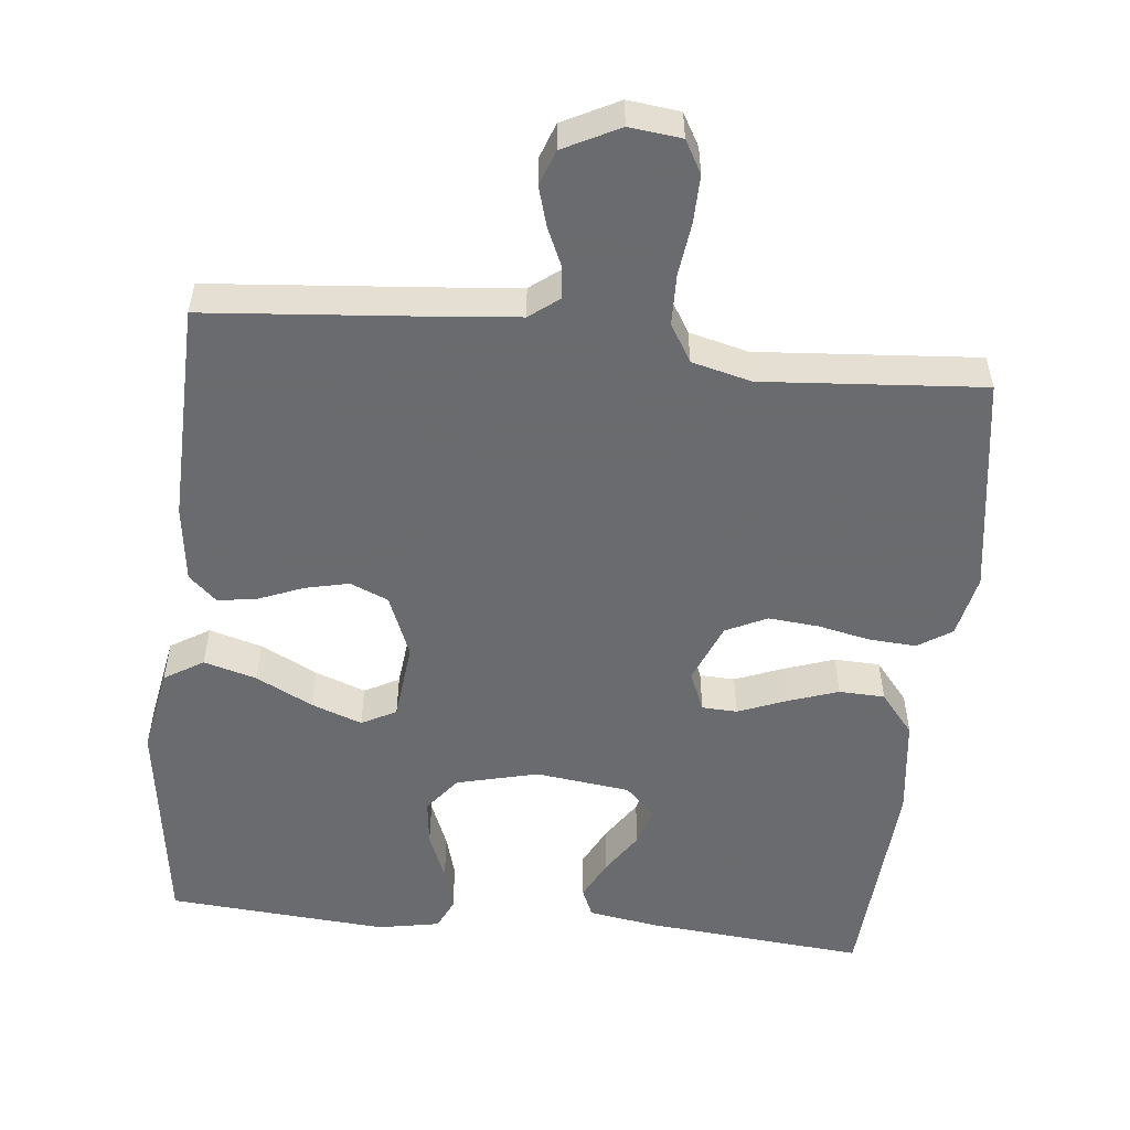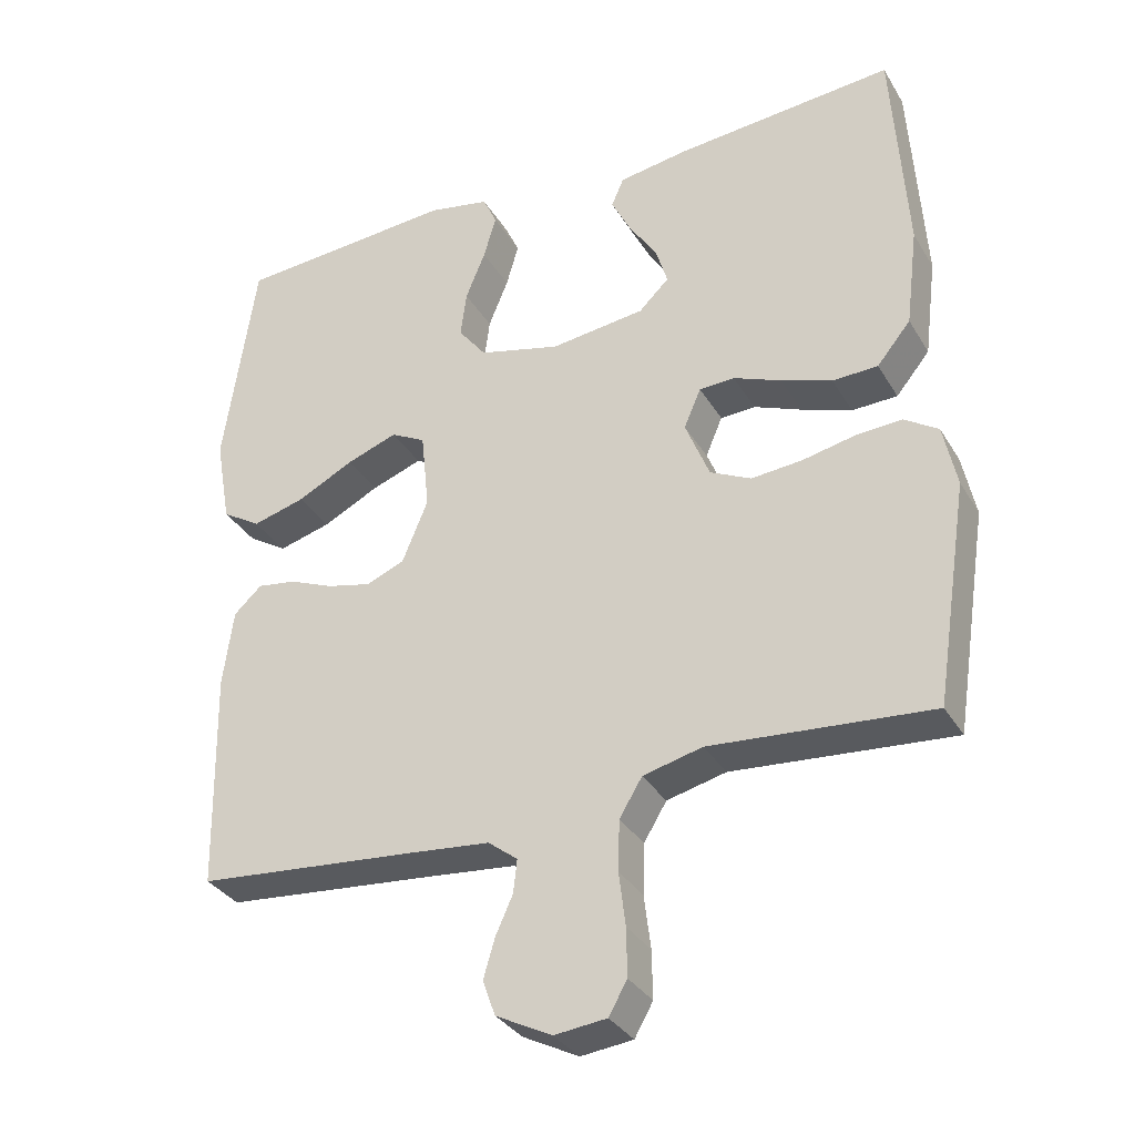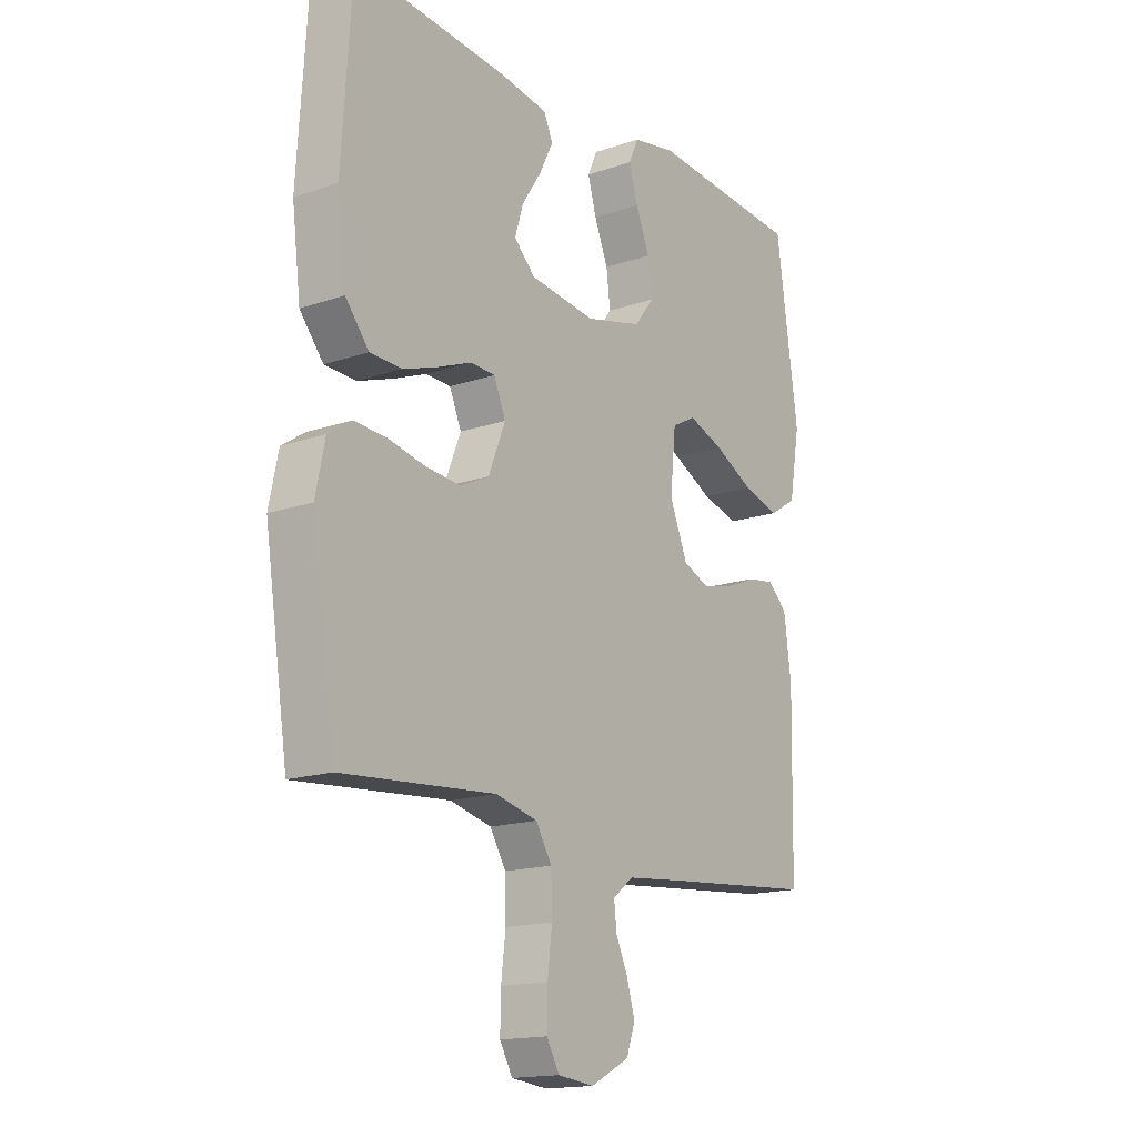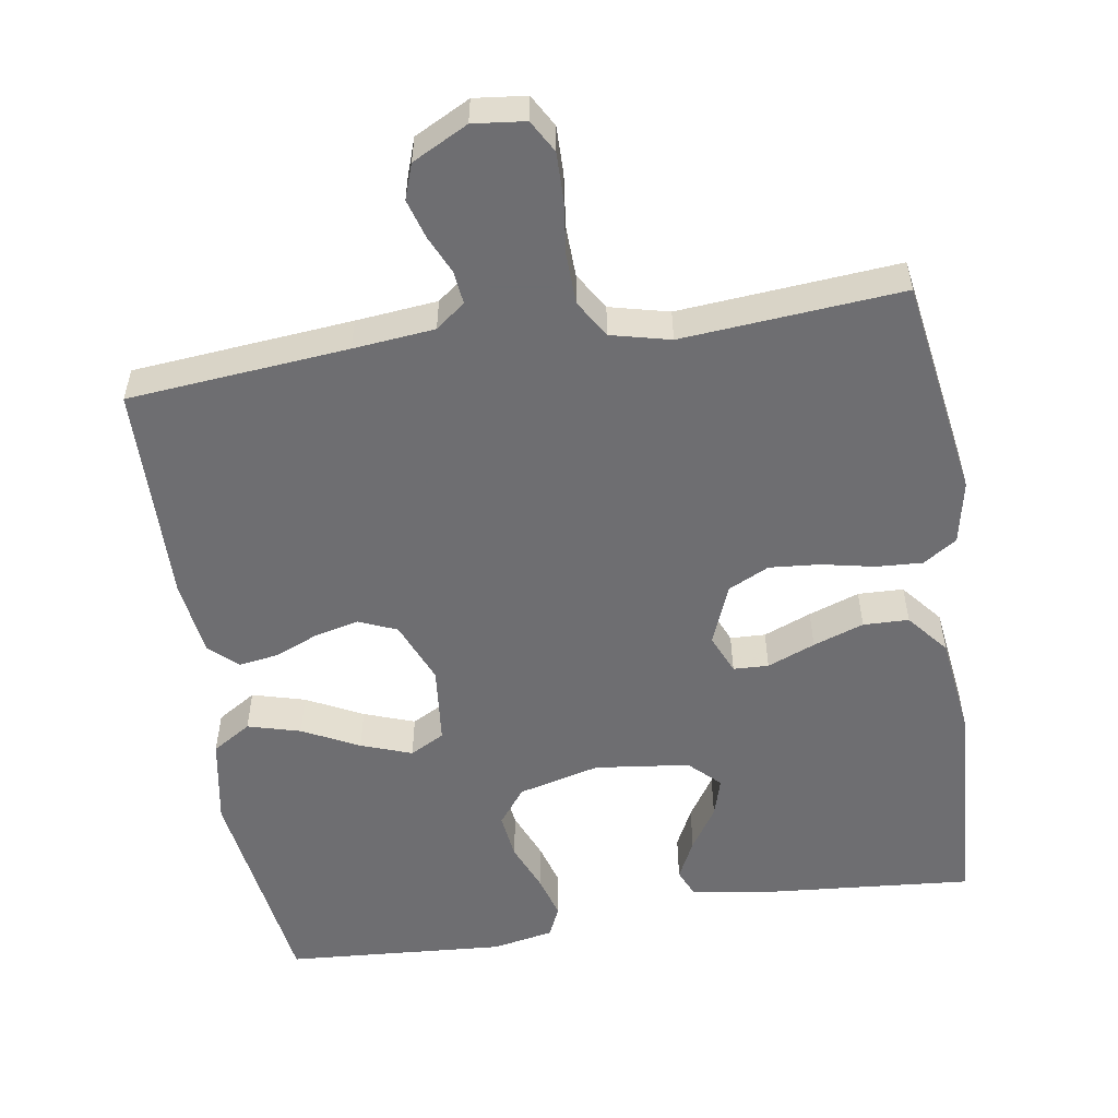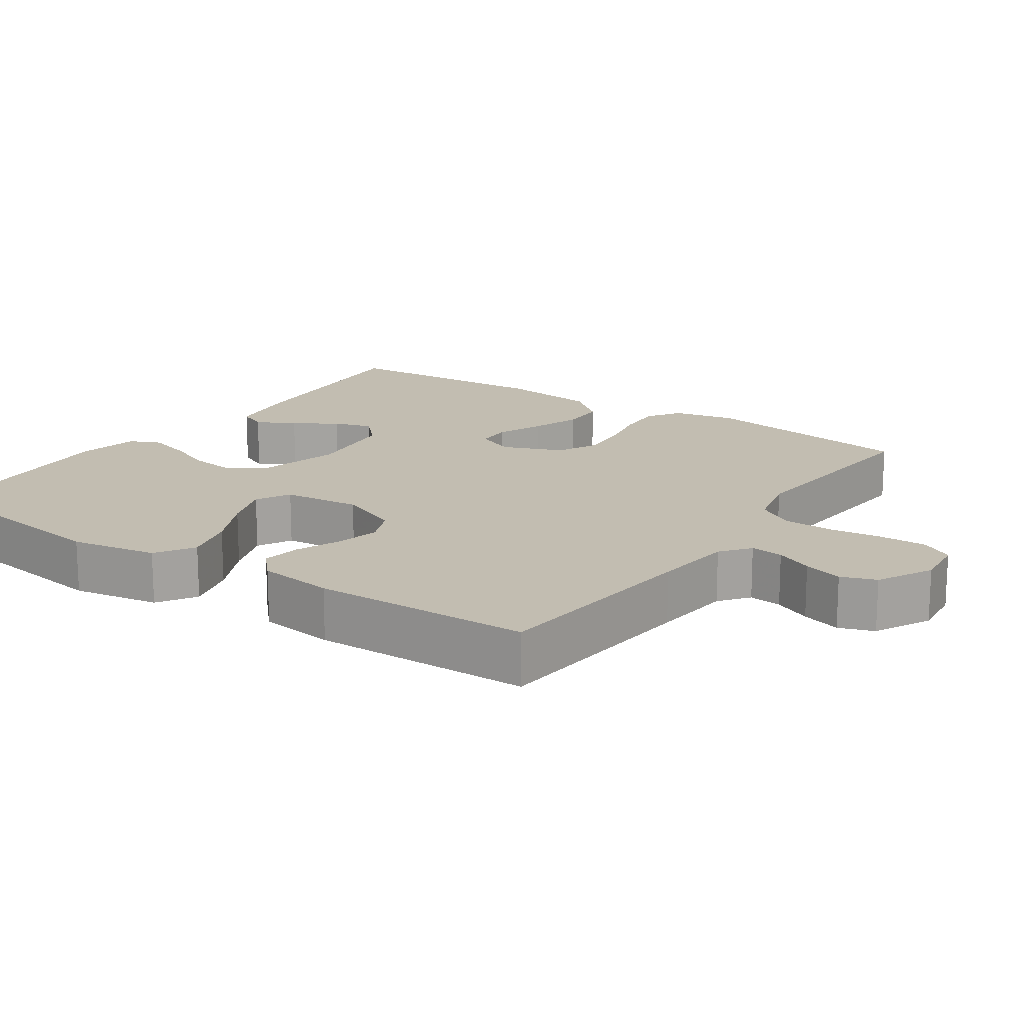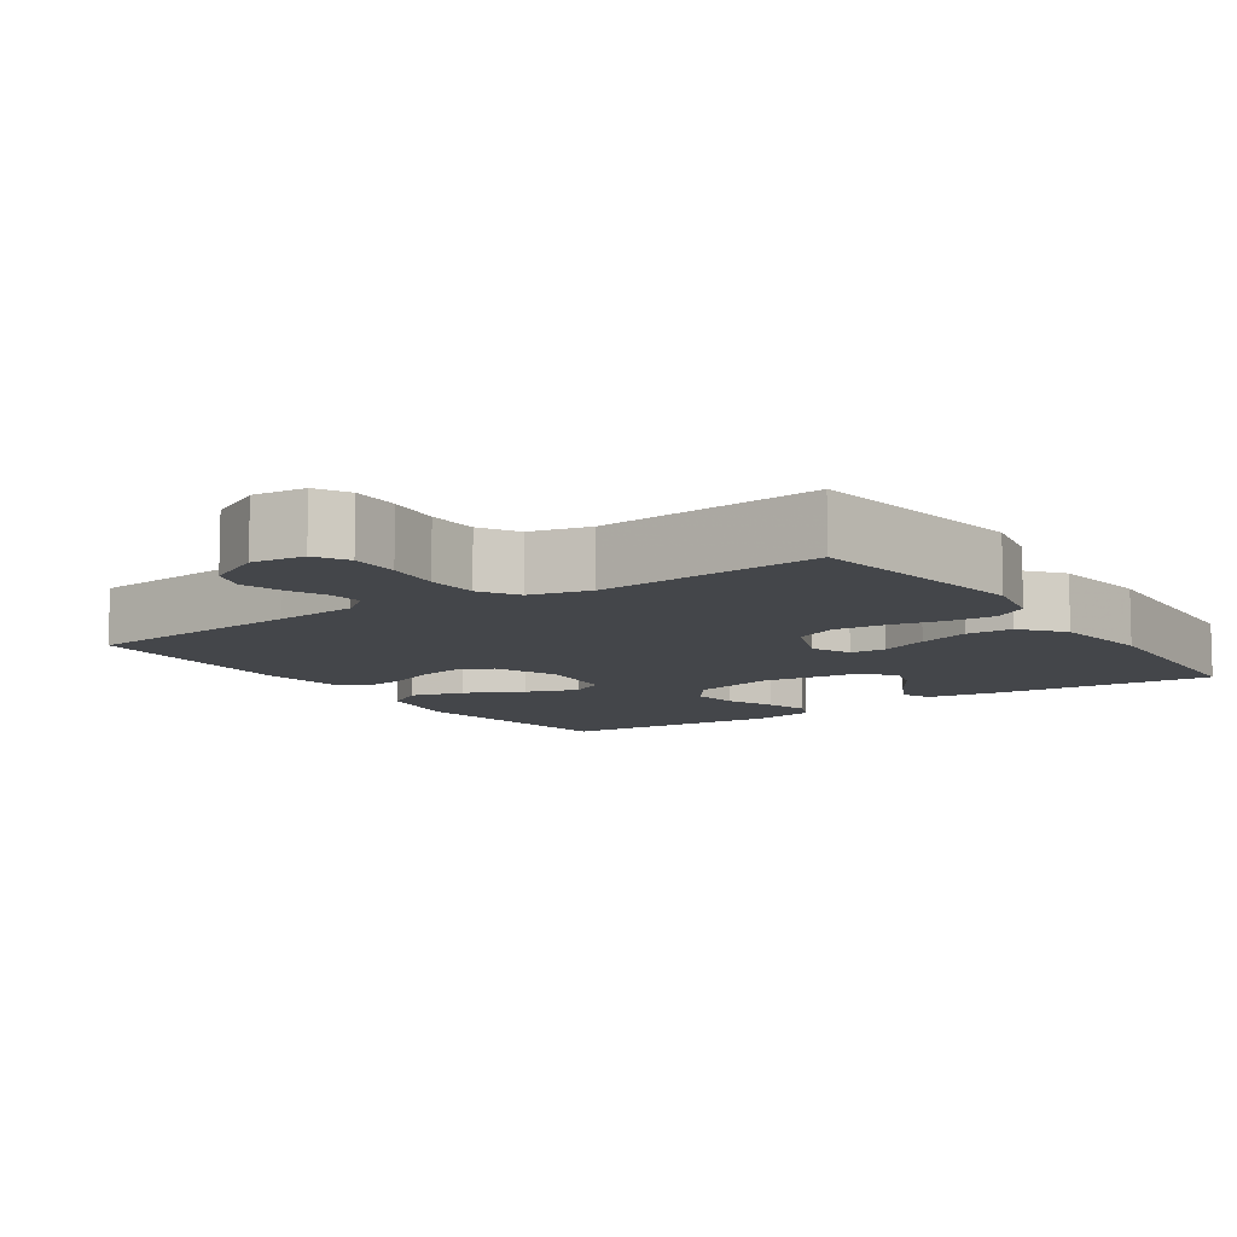
<metadata>
{"format":"obj","ext":"obj","renderer":"f3d","projection":"perspective","resolution":1024,"background":"white","views":[{"elev":-53.3,"azim":173.8,"up":"+Y"},{"elev":-33.2,"azim":-153.5,"up":"+Z"},{"elev":-16.2,"azim":-54.8,"up":"+Z"},{"elev":-54.4,"azim":-170.9,"up":"+Y"},{"elev":16.8,"azim":124.5,"up":"+Y"},{"elev":-9.6,"azim":-145.7,"up":"+Y"}]}
</metadata>
<code>
v -0.5 0.07 -0.5
v -0.546 0.07 -0.2
v -0.528 0.07 -0.114
v -0.482 0.07 -0.084
v -0.418 0.07 -0.088
v -0.347 0.07 -0.103
v -0.278 0.07 -0.109
v -0.222 0.07 -0.082
v -0.189 0.07 0
v -0.212 0.07 0.054
v -0.26 0.07 0.056
v -0.325 0.07 0.03
v -0.394 0.07 0.006
v -0.456 0.07 0.008
v -0.502 0.07 0.064
v -0.519 0.07 0.2
v -0.5 0.07 0.5
v -0.2 0.07 0.474
v -0.106 0.07 0.459
v -0.089 0.07 0.42
v -0.116 0.07 0.366
v -0.154 0.07 0.308
v -0.17 0.07 0.255
v -0.129 0.07 0.215
v 0 0.07 0.199
v 0.111 0.07 0.227
v 0.149 0.07 0.276
v 0.141 0.07 0.339
v 0.114 0.07 0.405
v 0.097 0.07 0.464
v 0.116 0.07 0.506
v 0.2 0.07 0.522
v 0.5 0.07 0.5
v 0.543 0.07 0.2
v 0.522 0.07 0.081
v 0.469 0.07 0.048
v 0.397 0.07 0.068
v 0.32 0.07 0.107
v 0.251 0.07 0.132
v 0.204 0.07 0.107
v 0.193 0.07 0
v 0.228 0.07 -0.085
v 0.28 0.07 -0.107
v 0.34 0.07 -0.093
v 0.401 0.07 -0.068
v 0.454 0.07 -0.06
v 0.492 0.07 -0.095
v 0.506 0.07 -0.2
v 0.5 0.07 -0.5
v 0.2 0.07 -0.527
v 0.089 0.07 -0.538
v 0.049 0.07 -0.569
v 0.054 0.07 -0.614
v 0.077 0.07 -0.665
v 0.093 0.07 -0.719
v 0.076 0.07 -0.767
v 0 0.07 -0.806
v -0.071 0.07 -0.798
v -0.096 0.07 -0.754
v -0.095 0.07 -0.689
v -0.086 0.07 -0.616
v -0.088 0.07 -0.547
v -0.119 0.07 -0.496
v -0.2 0.07 -0.476
v -0.5 0 -0.5
v -0.546 0 -0.2
v -0.528 0 -0.114
v -0.482 0 -0.084
v -0.418 0 -0.088
v -0.347 0 -0.103
v -0.278 0 -0.109
v -0.222 0 -0.082
v -0.189 0 0
v -0.212 0 0.054
v -0.26 0 0.056
v -0.325 0 0.03
v -0.394 0 0.006
v -0.456 0 0.008
v -0.502 0 0.064
v -0.519 0 0.2
v -0.5 0 0.5
v -0.2 0 0.474
v -0.106 0 0.459
v -0.089 0 0.42
v -0.116 0 0.366
v -0.154 0 0.308
v -0.17 0 0.255
v -0.129 0 0.215
v 0 0 0.199
v 0.111 0 0.227
v 0.149 0 0.276
v 0.141 0 0.339
v 0.114 0 0.405
v 0.097 0 0.464
v 0.116 0 0.506
v 0.2 0 0.522
v 0.5 0 0.5
v 0.543 0 0.2
v 0.522 0 0.081
v 0.469 0 0.048
v 0.397 0 0.068
v 0.32 0 0.107
v 0.251 0 0.132
v 0.204 0 0.107
v 0.193 0 0
v 0.228 0 -0.085
v 0.28 0 -0.107
v 0.34 0 -0.093
v 0.401 0 -0.068
v 0.454 0 -0.06
v 0.492 0 -0.095
v 0.506 0 -0.2
v 0.5 0 -0.5
v 0.2 0 -0.527
v 0.089 0 -0.538
v 0.049 0 -0.569
v 0.054 0 -0.614
v 0.077 0 -0.665
v 0.093 0 -0.719
v 0.076 0 -0.767
v 0 0 -0.806
v -0.071 0 -0.798
v -0.096 0 -0.754
v -0.095 0 -0.689
v -0.086 0 -0.616
v -0.088 0 -0.547
v -0.119 0 -0.496
v -0.2 0 -0.476
f 58 59 60 61
f 58 61 62
f 57 58 62
f 56 57 62
f 53 54 55 56
f 53 56 62 63
f 47 48 49 50
f 47 50 51
f 44 45 46 47
f 43 44 47 51
f 42 43 51 52
f 35 36 37 38
f 35 38 39
f 34 35 39
f 33 34 39
f 32 33 39 40
f 28 29 30 31
f 28 31 32 40
f 19 20 21 22
f 17 18 19 22
f 17 22 23
f 16 17 23 24
f 11 12 13 14
f 11 14 15 16
f 3 4 5 6
f 3 6 7
f 64 1 2 3
f 63 64 3 7
f 52 53 63 7
f 41 42 52 7
f 27 28 40 41
f 26 27 41
f 25 26 41
f 10 11 16 24
f 9 10 24 25
f 8 9 25 41
f 7 8 41
f 125 124 123 122
f 126 125 122
f 126 122 121
f 126 121 120
f 120 119 118 117
f 127 126 120 117
f 114 113 112 111
f 115 114 111
f 111 110 109 108
f 115 111 108 107
f 116 115 107 106
f 102 101 100 99
f 103 102 99
f 103 99 98
f 103 98 97
f 104 103 97 96
f 95 94 93 92
f 104 96 95 92
f 86 85 84 83
f 86 83 82 81
f 87 86 81
f 88 87 81 80
f 78 77 76 75
f 80 79 78 75
f 70 69 68 67
f 71 70 67
f 67 66 65 128
f 71 67 128 127
f 71 127 117 116
f 71 116 106 105
f 105 104 92 91
f 105 91 90
f 105 90 89
f 88 80 75 74
f 89 88 74 73
f 105 89 73 72
f 105 72 71
f 1 65 66 2
f 2 66 67 3
f 3 67 68 4
f 4 68 69 5
f 5 69 70 6
f 6 70 71 7
f 7 71 72 8
f 8 72 73 9
f 9 73 74 10
f 10 74 75 11
f 11 75 76 12
f 12 76 77 13
f 13 77 78 14
f 14 78 79 15
f 15 79 80 16
f 16 80 81 17
f 17 81 82 18
f 18 82 83 19
f 19 83 84 20
f 20 84 85 21
f 21 85 86 22
f 22 86 87 23
f 23 87 88 24
f 24 88 89 25
f 25 89 90 26
f 26 90 91 27
f 27 91 92 28
f 28 92 93 29
f 29 93 94 30
f 30 94 95 31
f 31 95 96 32
f 32 96 97 33
f 33 97 98 34
f 34 98 99 35
f 35 99 100 36
f 36 100 101 37
f 37 101 102 38
f 38 102 103 39
f 39 103 104 40
f 40 104 105 41
f 41 105 106 42
f 42 106 107 43
f 43 107 108 44
f 44 108 109 45
f 45 109 110 46
f 46 110 111 47
f 47 111 112 48
f 48 112 113 49
f 49 113 114 50
f 50 114 115 51
f 51 115 116 52
f 52 116 117 53
f 53 117 118 54
f 54 118 119 55
f 55 119 120 56
f 56 120 121 57
f 57 121 122 58
f 58 122 123 59
f 59 123 124 60
f 60 124 125 61
f 61 125 126 62
f 62 126 127 63
f 63 127 128 64
f 64 128 65 1

</code>
